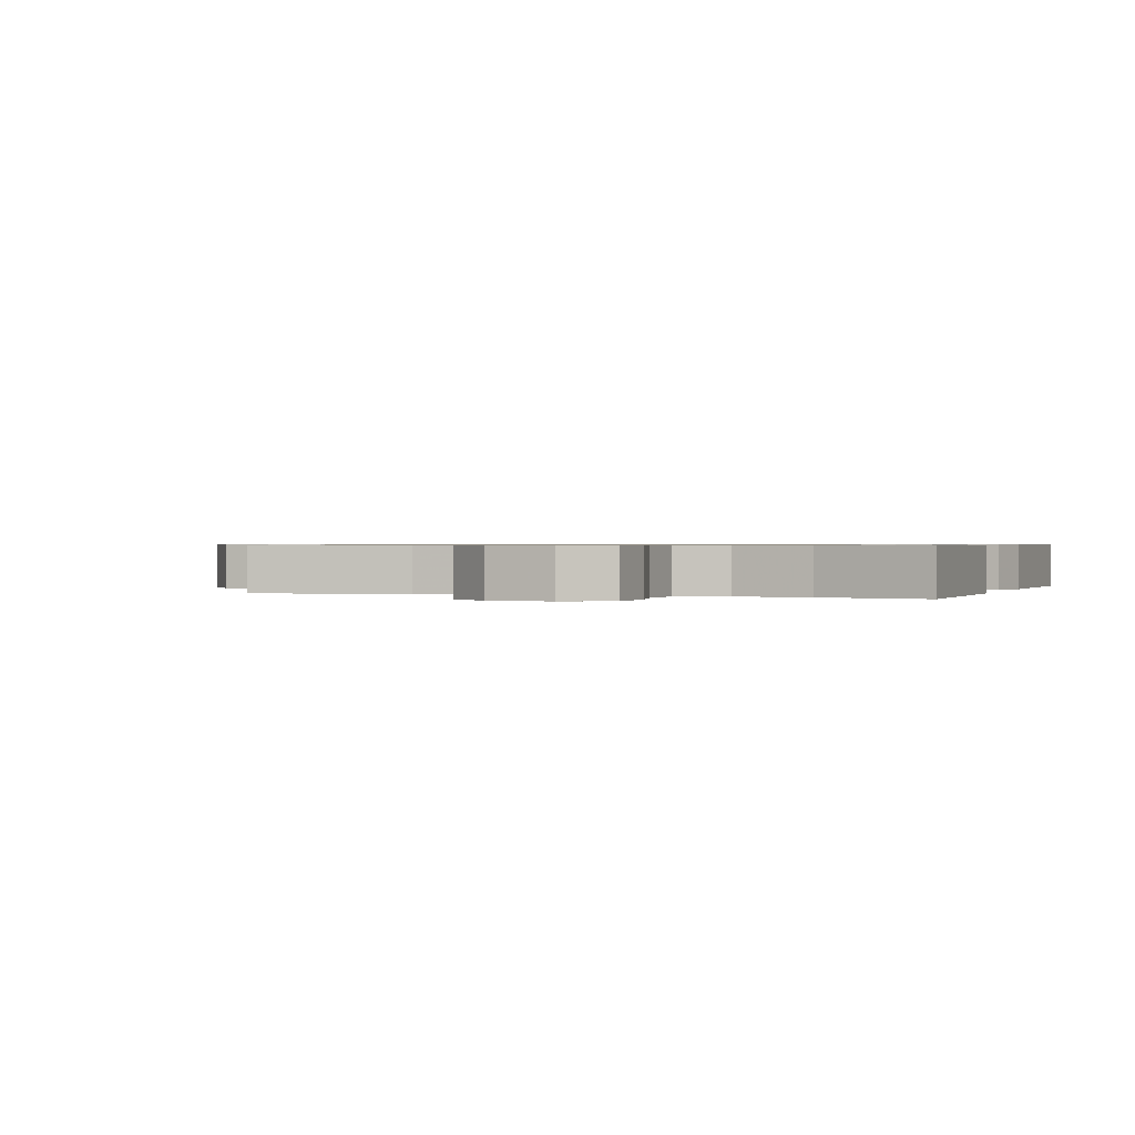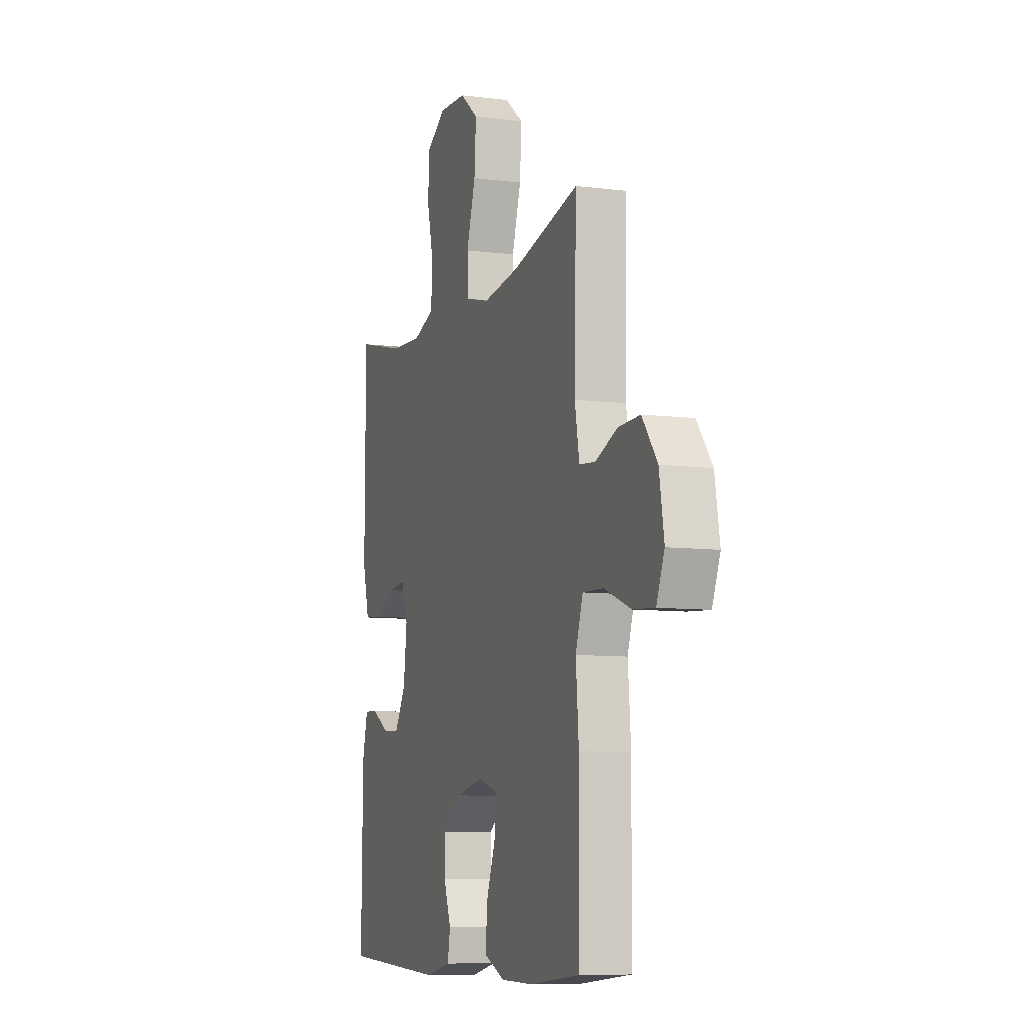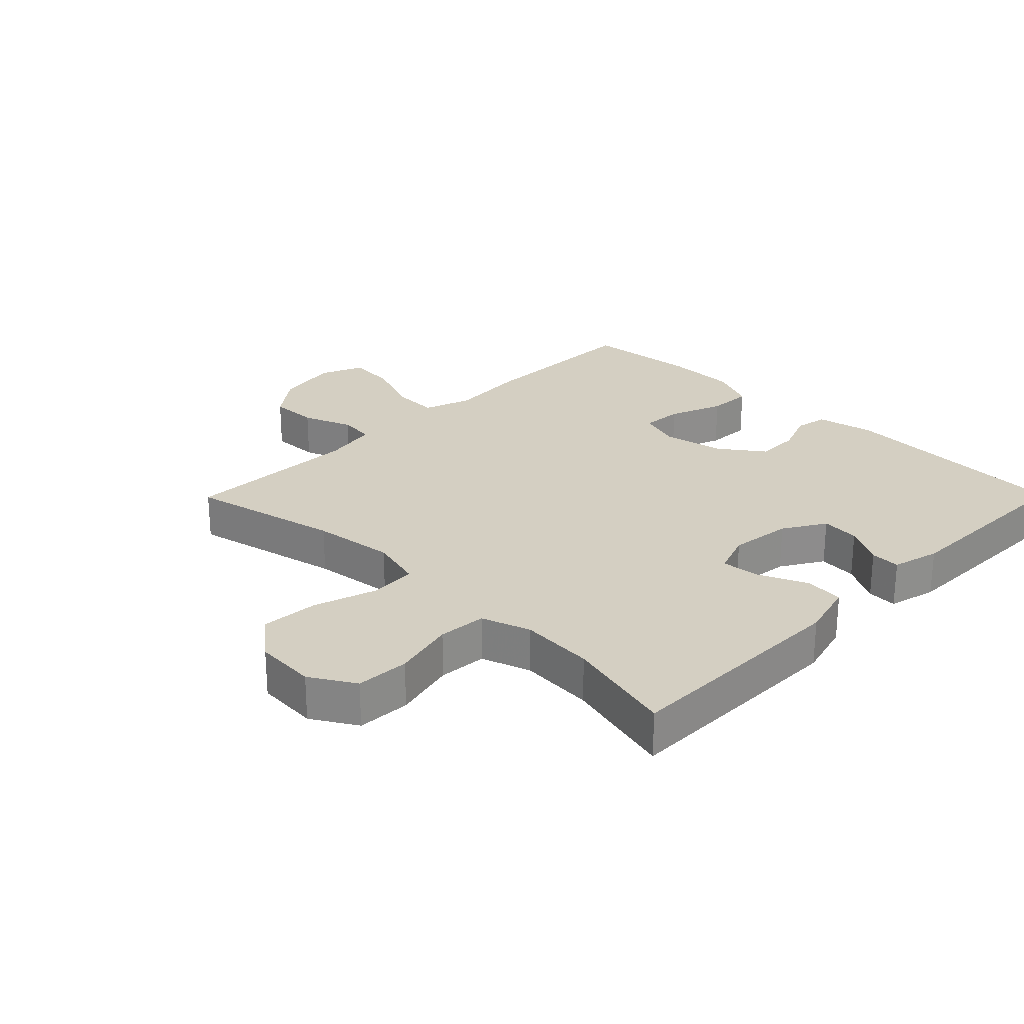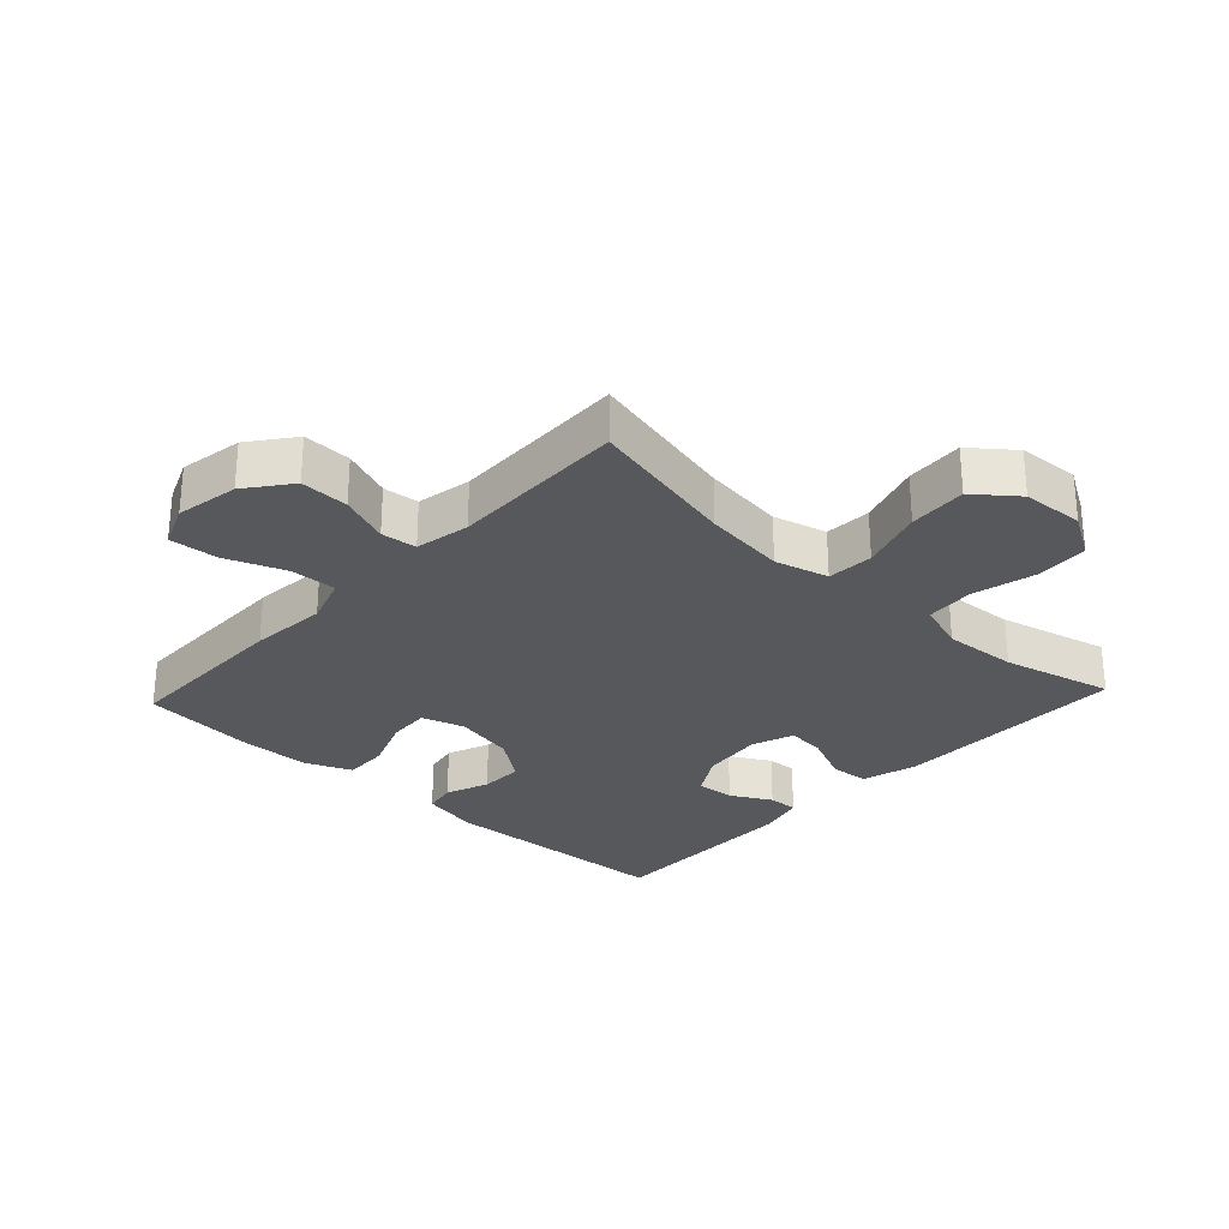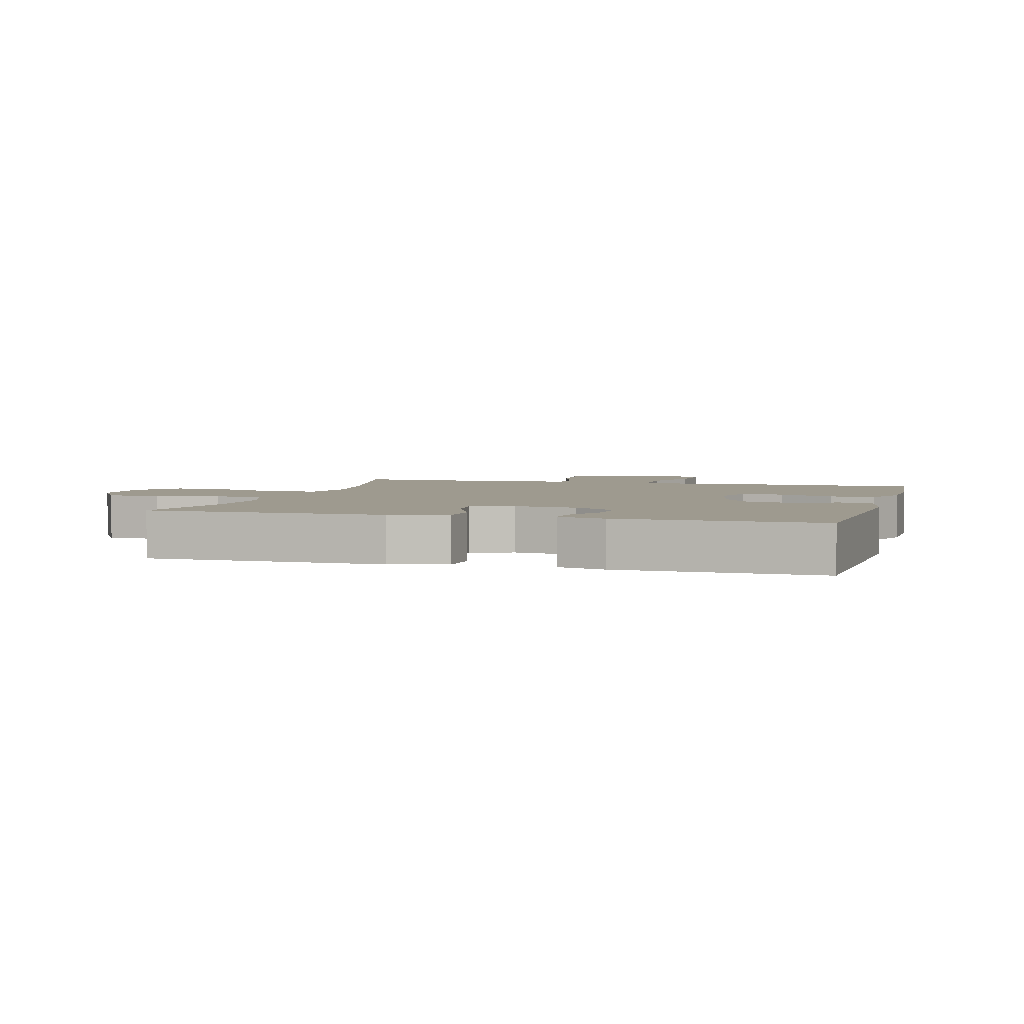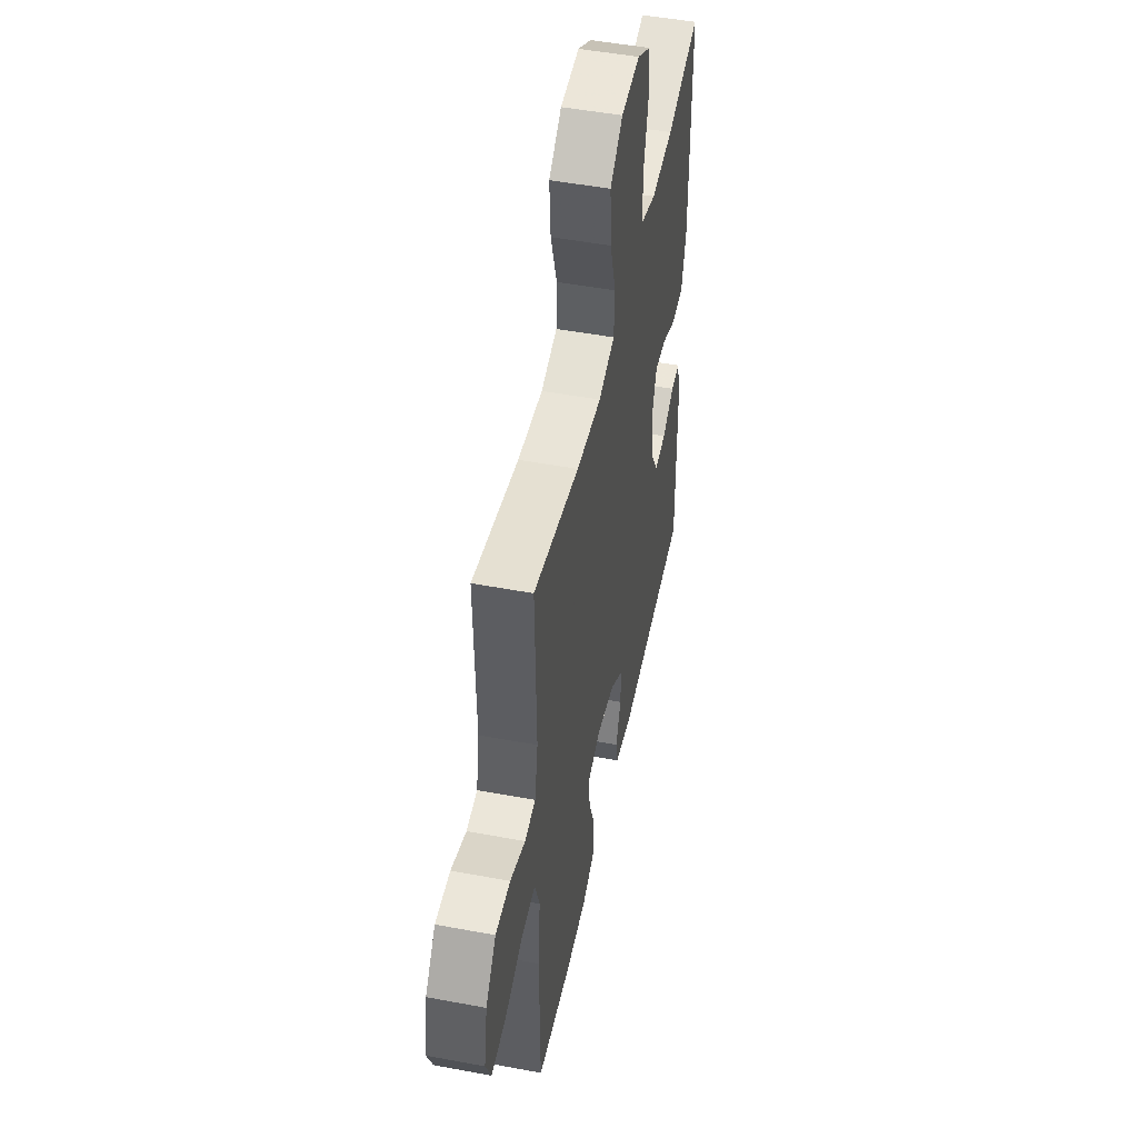
<metadata>
{"format":"obj","ext":"obj","renderer":"f3d","projection":"perspective","resolution":1024,"background":"white","views":[{"elev":0.6,"azim":20.2,"up":"+Y"},{"elev":-8.6,"azim":-108.9,"up":"+Z"},{"elev":25.7,"azim":44.6,"up":"+Y"},{"elev":-28.3,"azim":-43.0,"up":"+Y"},{"elev":3.6,"azim":105.7,"up":"+Y"},{"elev":49.2,"azim":-78.3,"up":"+Z"}]}
</metadata>
<code>
v -0.5 0.07 -0.5
v -0.503 0.07 -0.226
v -0.493 0.07 -0.105
v -0.519 0.07 -0.029
v -0.592 0.07 -0.032
v -0.685 0.07 -0.068
v -0.761 0.07 -0.074
v -0.789 0.07 -0.007
v -0.772 0.07 0.092
v -0.719 0.07 0.161
v -0.643 0.07 0.159
v -0.565 0.07 0.129
v -0.509 0.07 0.135
v -0.493 0.07 0.221
v -0.5 0.07 0.5
v -0.263 0.07 0.447
v -0.134 0.07 0.431
v -0.05 0.07 0.453
v -0.046 0.07 0.526
v -0.078 0.07 0.626
v -0.084 0.07 0.717
v -0.019 0.07 0.769
v 0.078 0.07 0.775
v 0.148 0.07 0.733
v 0.152 0.07 0.649
v 0.128 0.07 0.551
v 0.134 0.07 0.475
v 0.211 0.07 0.449
v 0.327 0.07 0.457
v 0.5 0.07 0.5
v 0.501 0.07 0.131
v 0.477 0.07 0.042
v 0.416 0.07 0.037
v 0.34 0.07 0.071
v 0.279 0.07 0.077
v 0.255 0.07 0.011
v 0.267 0.07 -0.087
v 0.307 0.07 -0.153
v 0.367 0.07 -0.148
v 0.43 0.07 -0.113
v 0.477 0.07 -0.111
v 0.496 0.07 -0.186
v 0.5 0.07 -0.5
v 0.128 0.07 -0.519
v 0.037 0.07 -0.5
v 0.027 0.07 -0.449
v 0.053 0.07 -0.381
v 0.054 0.07 -0.313
v -0.014 0.07 -0.263
v -0.11 0.07 -0.243
v -0.177 0.07 -0.264
v -0.173 0.07 -0.329
v -0.14 0.07 -0.414
v -0.137 0.07 -0.484
v -0.209 0.07 -0.515
v -0.322 0.07 -0.517
v -0.5 0 -0.5
v -0.503 0 -0.226
v -0.493 0 -0.105
v -0.519 0 -0.029
v -0.592 0 -0.032
v -0.685 0 -0.068
v -0.761 0 -0.074
v -0.789 0 -0.007
v -0.772 0 0.092
v -0.719 0 0.161
v -0.643 0 0.159
v -0.565 0 0.129
v -0.509 0 0.135
v -0.493 0 0.221
v -0.5 0 0.5
v -0.263 0 0.447
v -0.134 0 0.431
v -0.05 0 0.453
v -0.046 0 0.526
v -0.078 0 0.626
v -0.084 0 0.717
v -0.019 0 0.769
v 0.078 0 0.775
v 0.148 0 0.733
v 0.152 0 0.649
v 0.128 0 0.551
v 0.134 0 0.475
v 0.211 0 0.449
v 0.327 0 0.457
v 0.5 0 0.5
v 0.501 0 0.131
v 0.477 0 0.042
v 0.416 0 0.037
v 0.34 0 0.071
v 0.279 0 0.077
v 0.255 0 0.011
v 0.267 0 -0.087
v 0.307 0 -0.153
v 0.367 0 -0.148
v 0.43 0 -0.113
v 0.477 0 -0.111
v 0.496 0 -0.186
v 0.5 0 -0.5
v 0.128 0 -0.519
v 0.037 0 -0.5
v 0.027 0 -0.449
v 0.053 0 -0.381
v 0.054 0 -0.313
v -0.014 0 -0.263
v -0.11 0 -0.243
v -0.177 0 -0.264
v -0.173 0 -0.329
v -0.14 0 -0.414
v -0.137 0 -0.484
v -0.209 0 -0.515
v -0.322 0 -0.517
f 52 53 54 55
f 51 52 55 56
f 44 45 46 47
f 44 47 48
f 43 44 48
f 42 43 48 49
f 39 40 41 42
f 38 39 42 49
f 31 32 33 34
f 29 30 31 34
f 28 29 34 35
f 27 28 35 36
f 23 24 25 26
f 23 26 27
f 22 23 27
f 19 20 21 22
f 18 19 22 27
f 17 18 27 36
f 14 15 16
f 13 14 16 17
f 9 10 11 12
f 9 12 13
f 8 9 13
f 5 6 7 8
f 4 5 8 13
f 3 4 13 17
f 51 56 1 2
f 50 51 2 3
f 37 38 49 50
f 36 37 50
f 3 17 36 50
f 111 110 109 108
f 112 111 108 107
f 103 102 101 100
f 104 103 100
f 104 100 99
f 105 104 99 98
f 98 97 96 95
f 105 98 95 94
f 90 89 88 87
f 90 87 86 85
f 91 90 85 84
f 92 91 84 83
f 82 81 80 79
f 83 82 79
f 83 79 78
f 78 77 76 75
f 83 78 75 74
f 92 83 74 73
f 72 71 70
f 73 72 70 69
f 68 67 66 65
f 69 68 65
f 69 65 64
f 64 63 62 61
f 69 64 61 60
f 73 69 60 59
f 58 57 112 107
f 59 58 107 106
f 106 105 94 93
f 106 93 92
f 106 92 73 59
f 1 57 58 2
f 2 58 59 3
f 3 59 60 4
f 4 60 61 5
f 5 61 62 6
f 6 62 63 7
f 7 63 64 8
f 8 64 65 9
f 9 65 66 10
f 10 66 67 11
f 11 67 68 12
f 12 68 69 13
f 13 69 70 14
f 14 70 71 15
f 15 71 72 16
f 16 72 73 17
f 17 73 74 18
f 18 74 75 19
f 19 75 76 20
f 20 76 77 21
f 21 77 78 22
f 22 78 79 23
f 23 79 80 24
f 24 80 81 25
f 25 81 82 26
f 26 82 83 27
f 27 83 84 28
f 28 84 85 29
f 29 85 86 30
f 30 86 87 31
f 31 87 88 32
f 32 88 89 33
f 33 89 90 34
f 34 90 91 35
f 35 91 92 36
f 36 92 93 37
f 37 93 94 38
f 38 94 95 39
f 39 95 96 40
f 40 96 97 41
f 41 97 98 42
f 42 98 99 43
f 43 99 100 44
f 44 100 101 45
f 45 101 102 46
f 46 102 103 47
f 47 103 104 48
f 48 104 105 49
f 49 105 106 50
f 50 106 107 51
f 51 107 108 52
f 52 108 109 53
f 53 109 110 54
f 54 110 111 55
f 55 111 112 56
f 56 112 57 1

</code>
